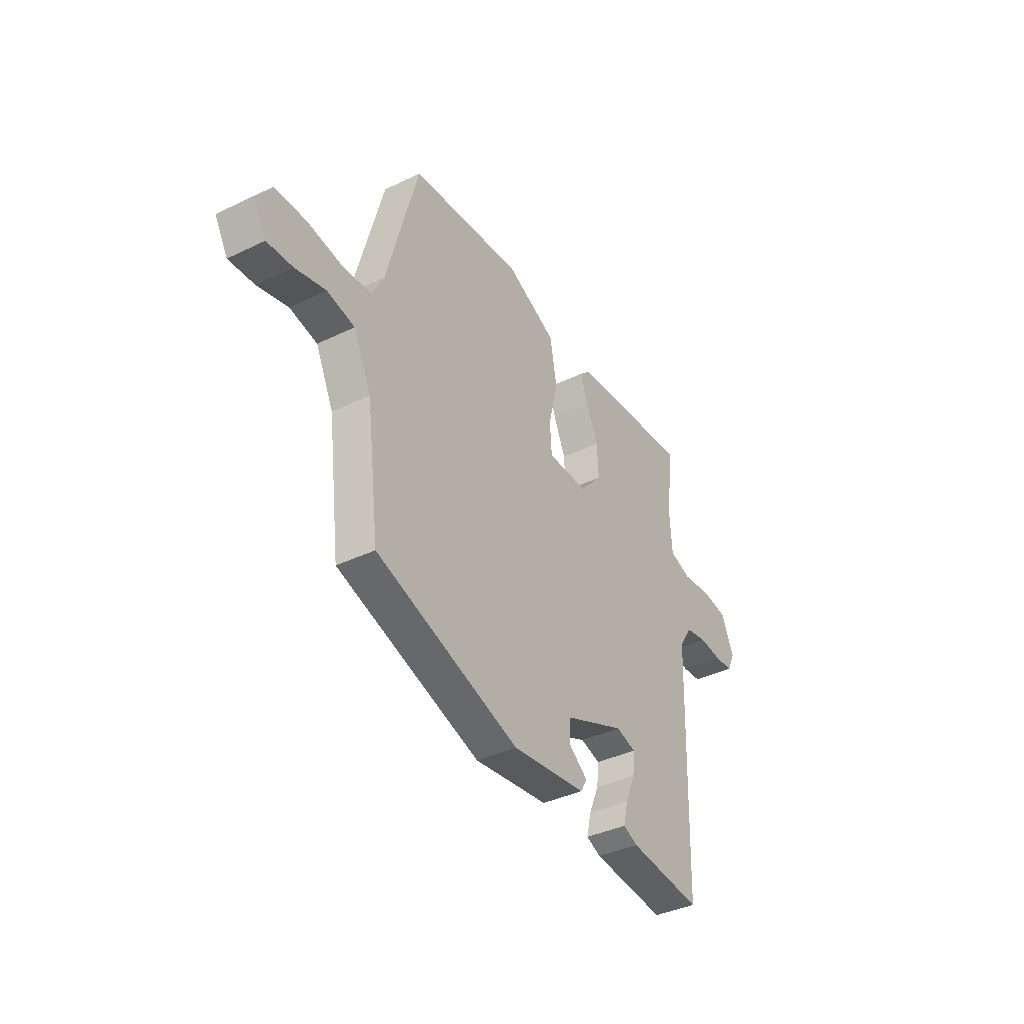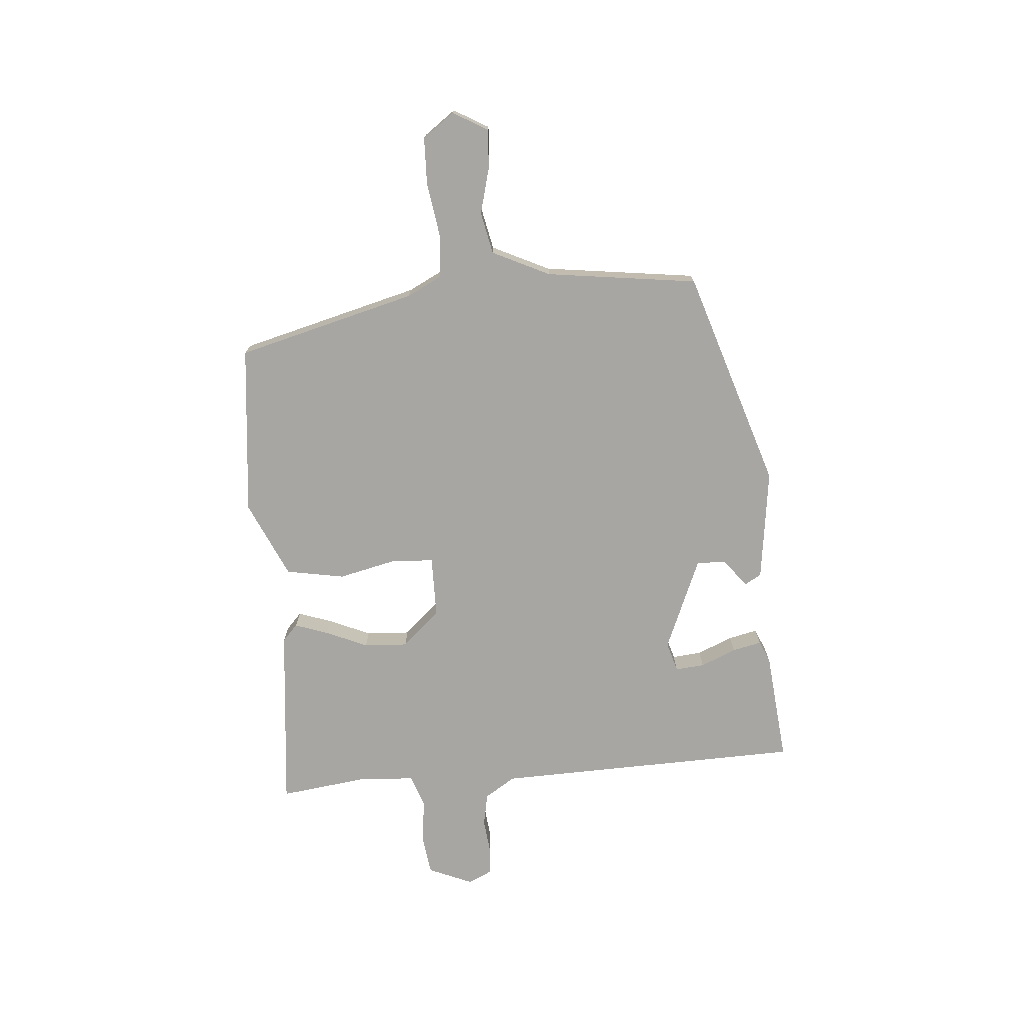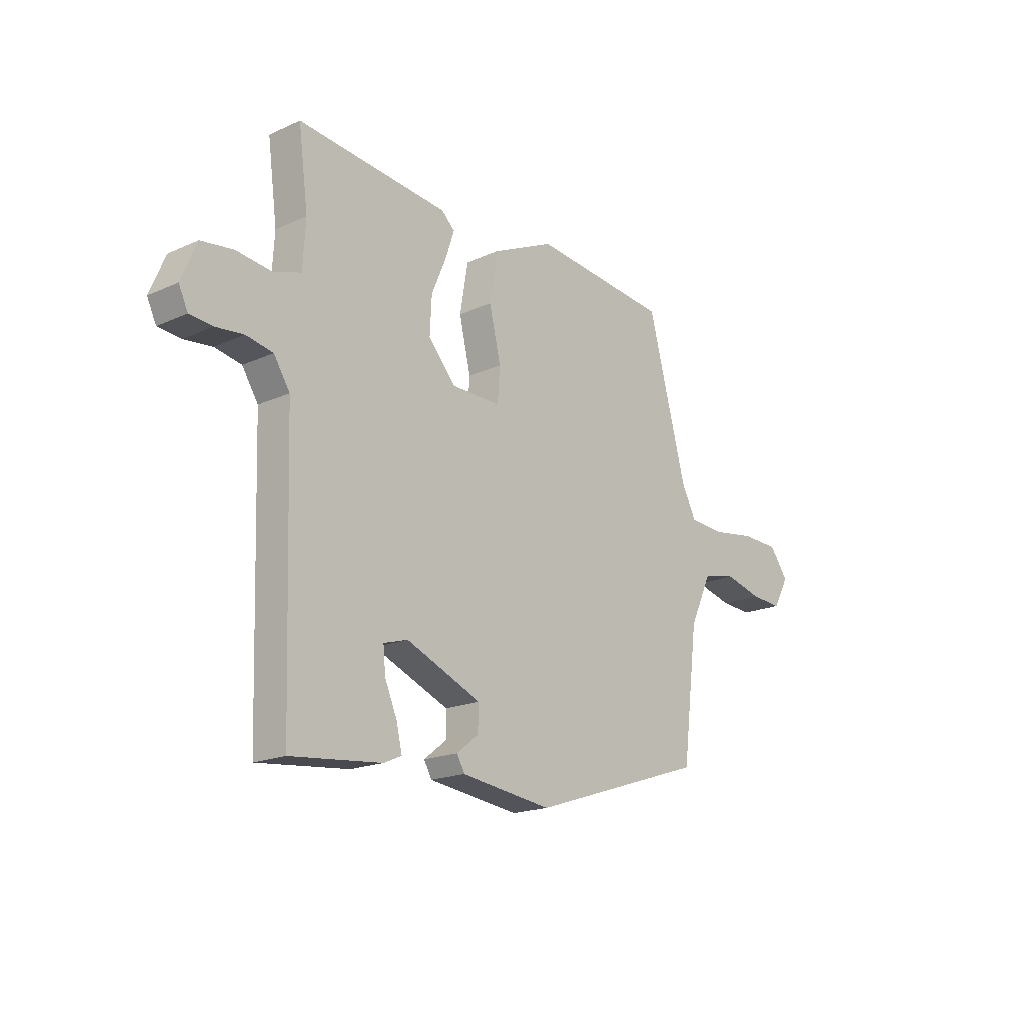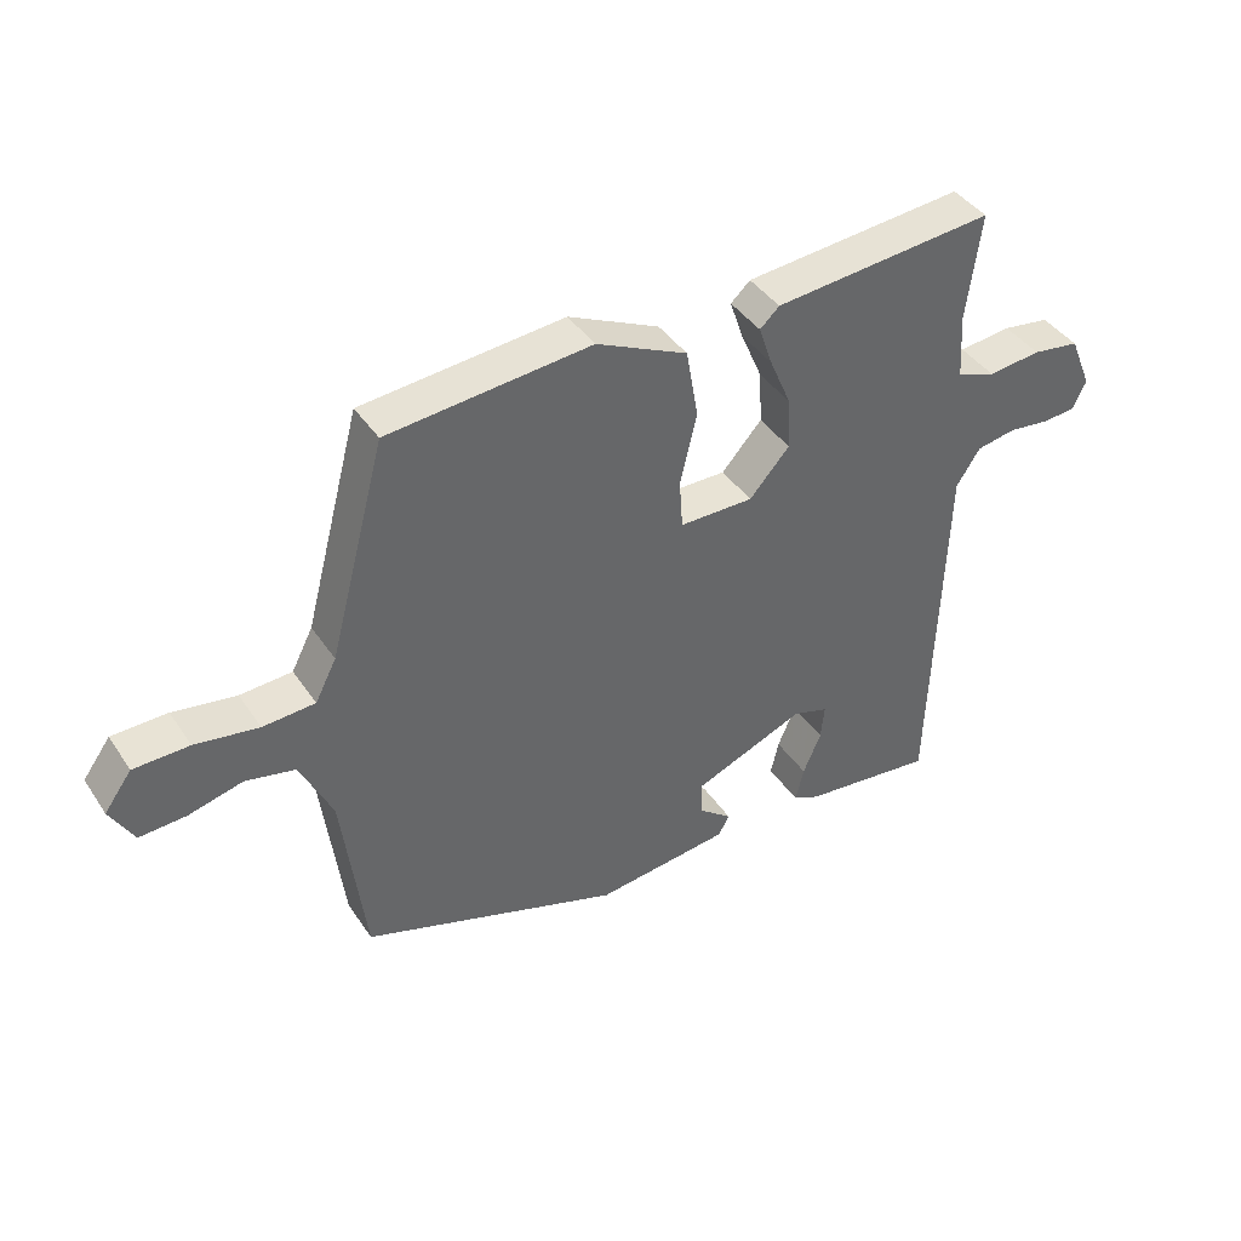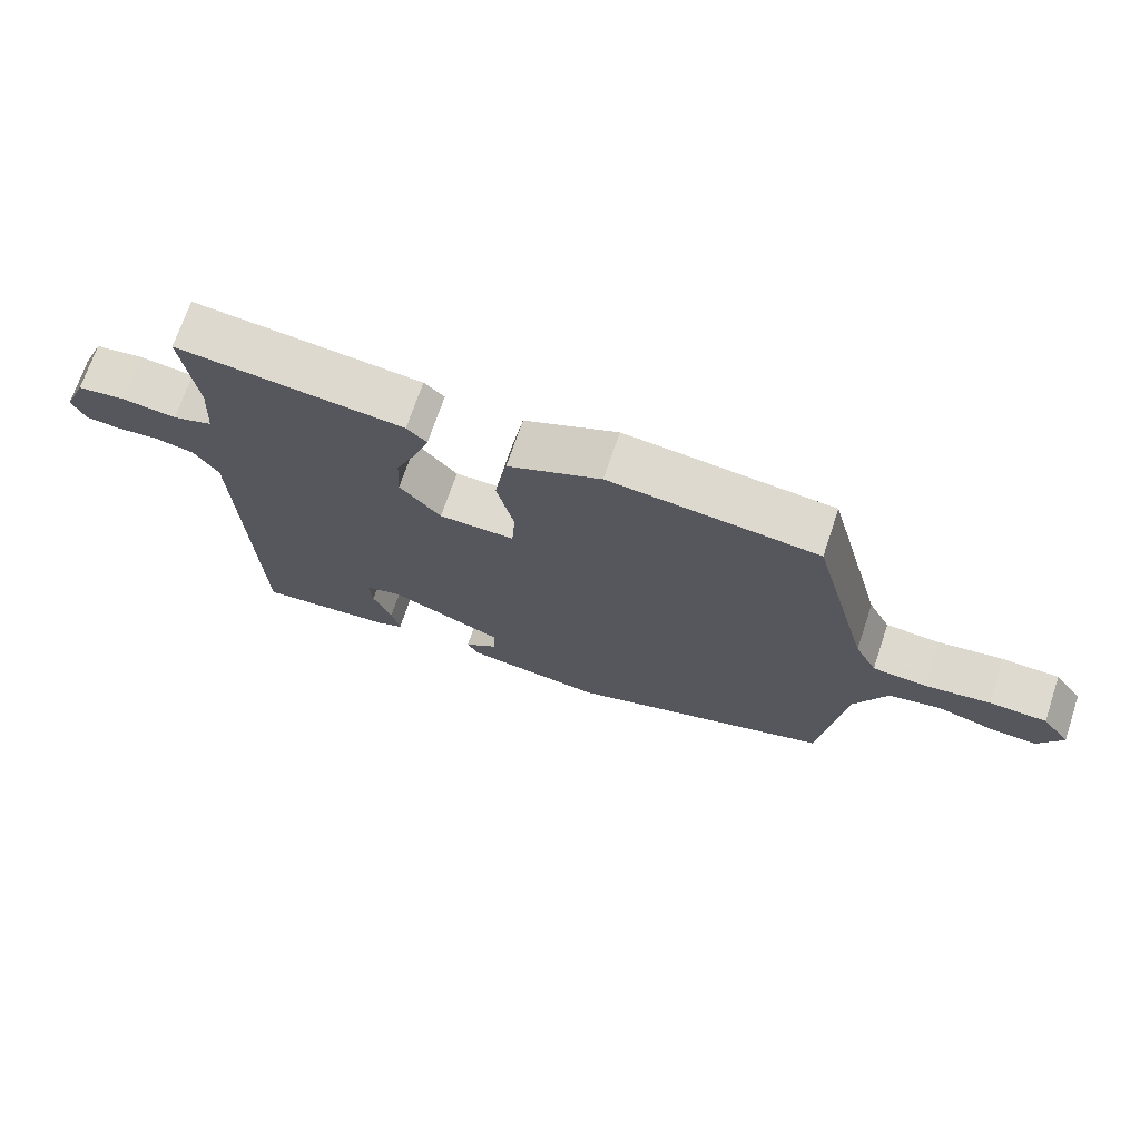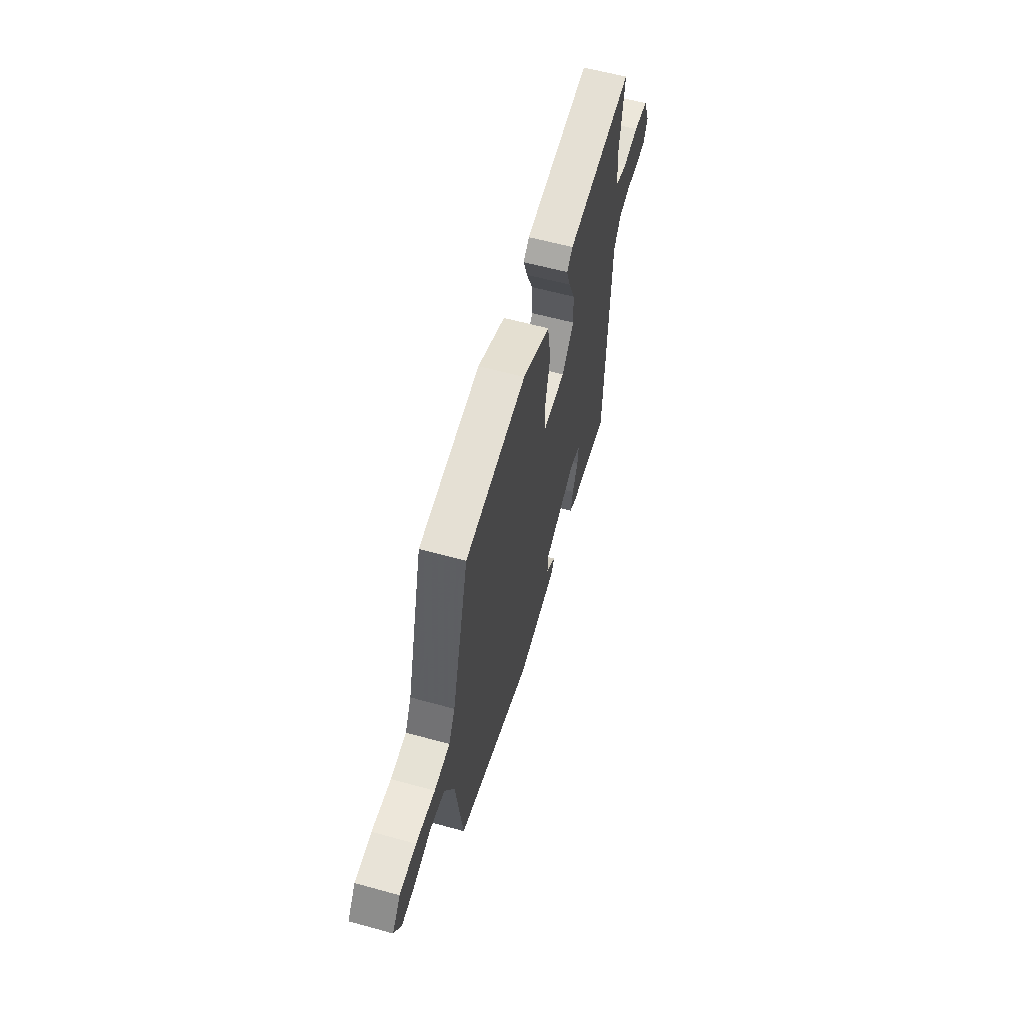
<metadata>
{"format":"obj","ext":"obj","renderer":"f3d","projection":"perspective","resolution":1024,"background":"white","views":[{"elev":-38.2,"azim":121.5,"up":"+Z"},{"elev":-74.0,"azim":94.3,"up":"+Y"},{"elev":-18.5,"azim":-49.2,"up":"+Z"},{"elev":41.0,"azim":149.1,"up":"+Z"},{"elev":70.8,"azim":18.6,"up":"+Z"},{"elev":60.0,"azim":105.8,"up":"+Z"}]}
</metadata>
<code>
v -0.517 0.07 -0.486
v -0.535 0.07 0.063
v -0.57 0.07 0.117
v -0.628 0.07 0.128
v -0.689 0.07 0.121
v -0.739 0.07 0.125
v -0.759 0.07 0.167
v -0.726 0.07 0.246
v -0.656 0.07 0.256
v -0.577 0.07 0.247
v -0.519 0.07 0.267
v -0.513 0.07 0.365
v -0.534 0.07 0.523
v -0.204 0.07 0.492
v -0.175 0.07 0.465
v -0.195 0.07 0.406
v -0.227 0.07 0.331
v -0.231 0.07 0.253
v -0.171 0.07 0.186
v -0.061 0.07 0.186
v -0.056 0.07 0.258
v -0.081 0.07 0.364
v -0.063 0.07 0.468
v 0.073 0.07 0.531
v 0.376 0.07 0.502
v 0.461 0.07 0.183
v 0.493 0.07 0.121
v 0.571 0.07 0.116
v 0.666 0.07 0.131
v 0.749 0.07 0.129
v 0.79 0.07 0.073
v 0.755 0.07 0.011
v 0.686 0.07 0.015
v 0.604 0.07 0.036
v 0.53 0.07 0.02
v 0.482 0.07 -0.082
v 0.448 0.07 -0.352
v 0.061 0.07 -0.479
v -0.139 0.07 -0.454
v -0.156 0.07 -0.424
v -0.106 0.07 -0.385
v -0.106 0.07 -0.333
v -0.271 0.07 -0.265
v -0.324 0.07 -0.281
v -0.319 0.07 -0.333
v -0.292 0.07 -0.396
v -0.28 0.07 -0.448
v -0.319 0.07 -0.465
v -0.517 0 -0.486
v -0.535 0 0.063
v -0.57 0 0.117
v -0.628 0 0.128
v -0.689 0 0.121
v -0.739 0 0.125
v -0.759 0 0.167
v -0.726 0 0.246
v -0.656 0 0.256
v -0.577 0 0.247
v -0.519 0 0.267
v -0.513 0 0.365
v -0.534 0 0.523
v -0.204 0 0.492
v -0.175 0 0.465
v -0.195 0 0.406
v -0.227 0 0.331
v -0.231 0 0.253
v -0.171 0 0.186
v -0.061 0 0.186
v -0.056 0 0.258
v -0.081 0 0.364
v -0.063 0 0.468
v 0.073 0 0.531
v 0.376 0 0.502
v 0.461 0 0.183
v 0.493 0 0.121
v 0.571 0 0.116
v 0.666 0 0.131
v 0.749 0 0.129
v 0.79 0 0.073
v 0.755 0 0.011
v 0.686 0 0.015
v 0.604 0 0.036
v 0.53 0 0.02
v 0.482 0 -0.082
v 0.448 0 -0.352
v 0.061 0 -0.479
v -0.139 0 -0.454
v -0.156 0 -0.424
v -0.106 0 -0.385
v -0.106 0 -0.333
v -0.271 0 -0.265
v -0.324 0 -0.281
v -0.319 0 -0.333
v -0.292 0 -0.396
v -0.28 0 -0.448
v -0.319 0 -0.465
f 48 1 2
f 47 48 2
f 46 47 2
f 45 46 2
f 44 45 2
f 43 44 2
f 42 43 2 3
f 39 40 41
f 38 39 41
f 37 38 41
f 36 37 41
f 35 36 41 42
f 32 33 34
f 31 32 34
f 30 31 34
f 29 30 34
f 28 29 34
f 27 28 34 35
f 35 42 3
f 27 35 3
f 26 27 3
f 24 25 26
f 23 24 26
f 22 23 26
f 21 22 26
f 15 16 17
f 14 15 17
f 13 14 17
f 12 13 17
f 11 12 17 18
f 10 11 18 19
f 9 10 19
f 8 9 19
f 7 8 19
f 6 7 19
f 5 6 19
f 4 5 19
f 4 19 20
f 3 4 20
f 26 3 20
f 20 21 26
f 50 49 96
f 50 96 95
f 50 95 94
f 50 94 93
f 50 93 92
f 50 92 91
f 51 50 91 90
f 89 88 87
f 89 87 86
f 89 86 85
f 89 85 84
f 90 89 84 83
f 82 81 80
f 82 80 79
f 82 79 78
f 82 78 77
f 82 77 76
f 83 82 76 75
f 51 90 83
f 51 83 75
f 51 75 74
f 74 73 72
f 74 72 71
f 74 71 70
f 74 70 69
f 65 64 63
f 65 63 62
f 65 62 61
f 65 61 60
f 66 65 60 59
f 67 66 59 58
f 67 58 57
f 67 57 56
f 67 56 55
f 67 55 54
f 67 54 53
f 67 53 52
f 68 67 52
f 68 52 51
f 68 51 74
f 74 69 68
f 1 49 50 2
f 2 50 51 3
f 3 51 52 4
f 4 52 53 5
f 5 53 54 6
f 6 54 55 7
f 7 55 56 8
f 8 56 57 9
f 9 57 58 10
f 10 58 59 11
f 11 59 60 12
f 12 60 61 13
f 13 61 62 14
f 14 62 63 15
f 15 63 64 16
f 16 64 65 17
f 17 65 66 18
f 18 66 67 19
f 19 67 68 20
f 20 68 69 21
f 21 69 70 22
f 22 70 71 23
f 23 71 72 24
f 24 72 73 25
f 25 73 74 26
f 26 74 75 27
f 27 75 76 28
f 28 76 77 29
f 29 77 78 30
f 30 78 79 31
f 31 79 80 32
f 32 80 81 33
f 33 81 82 34
f 34 82 83 35
f 35 83 84 36
f 36 84 85 37
f 37 85 86 38
f 38 86 87 39
f 39 87 88 40
f 40 88 89 41
f 41 89 90 42
f 42 90 91 43
f 43 91 92 44
f 44 92 93 45
f 45 93 94 46
f 46 94 95 47
f 47 95 96 48
f 48 96 49 1

</code>
